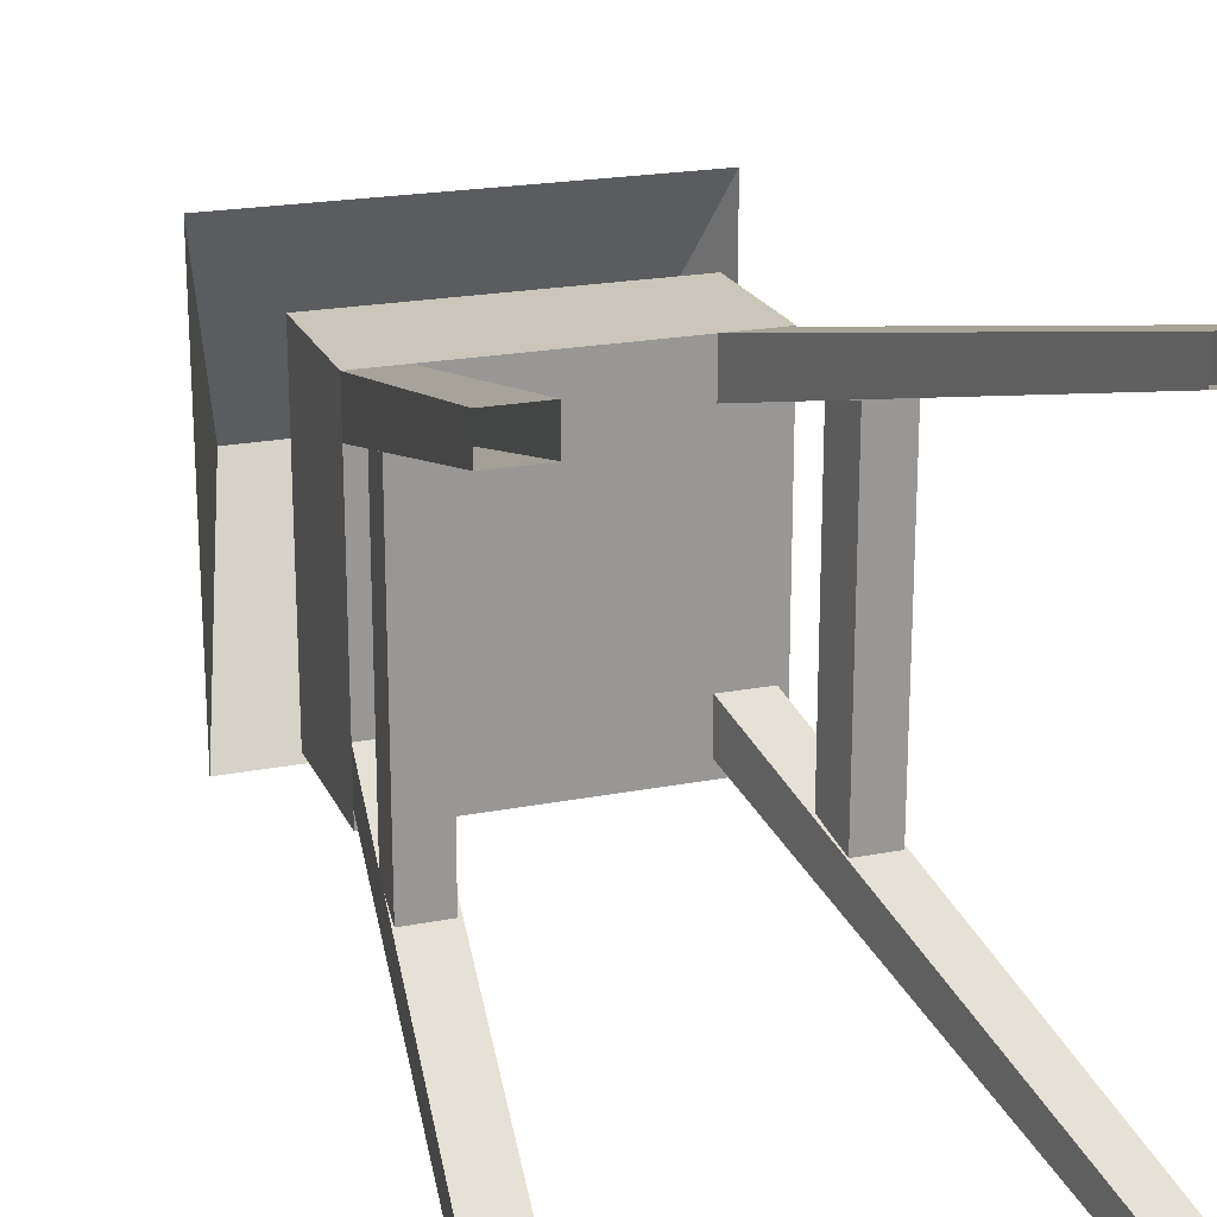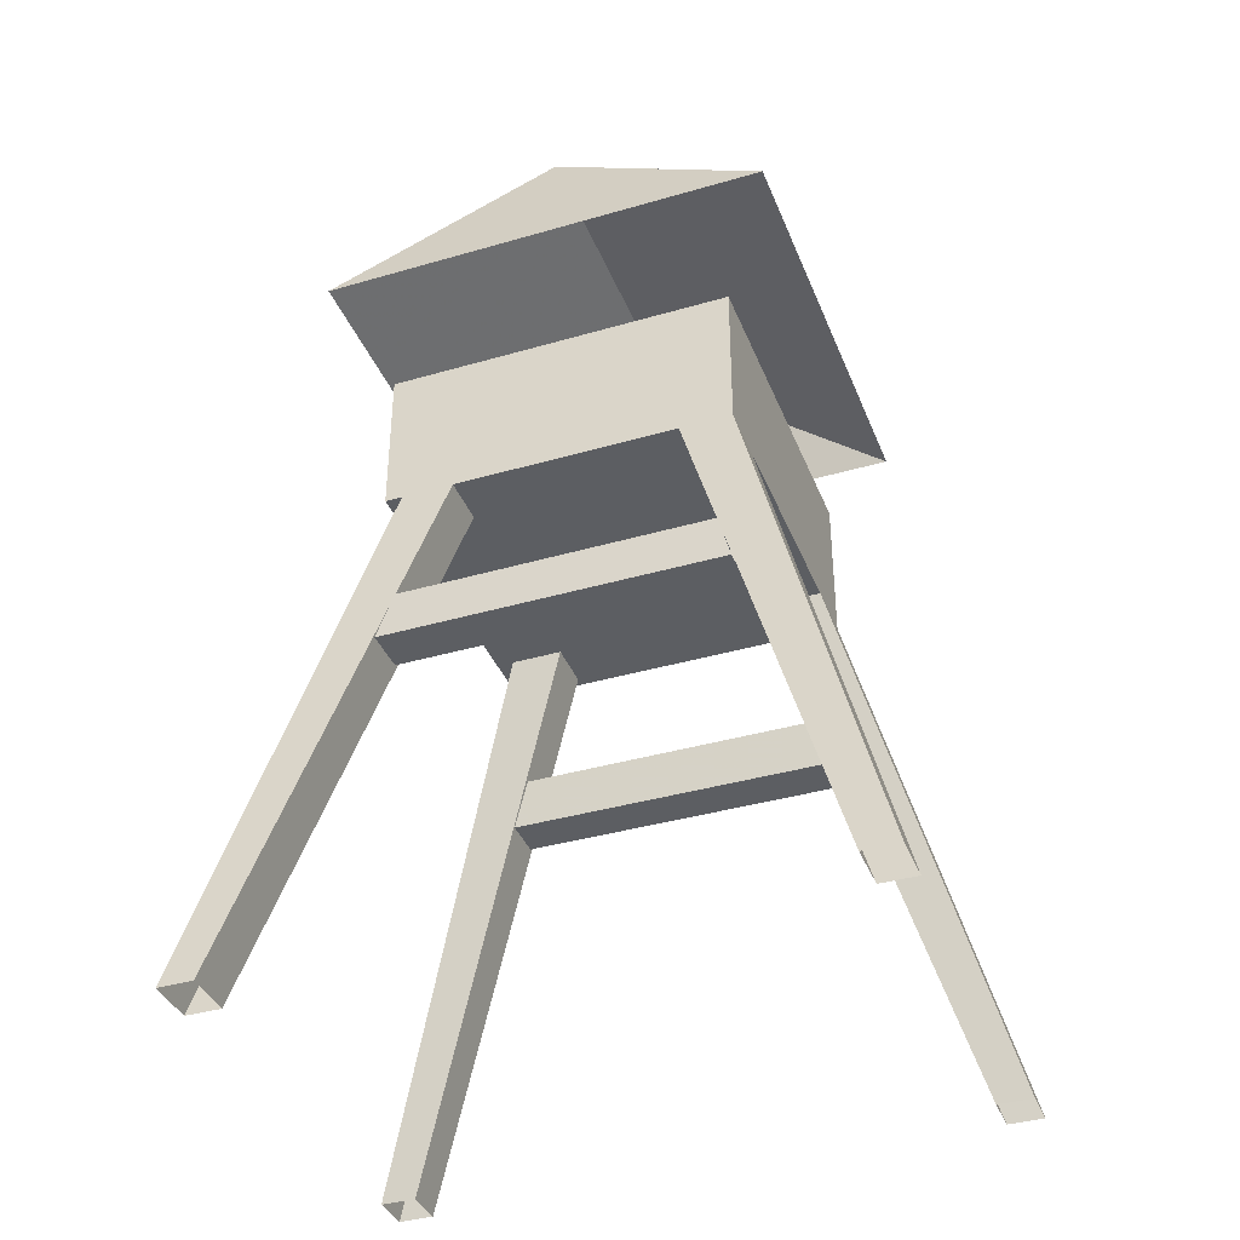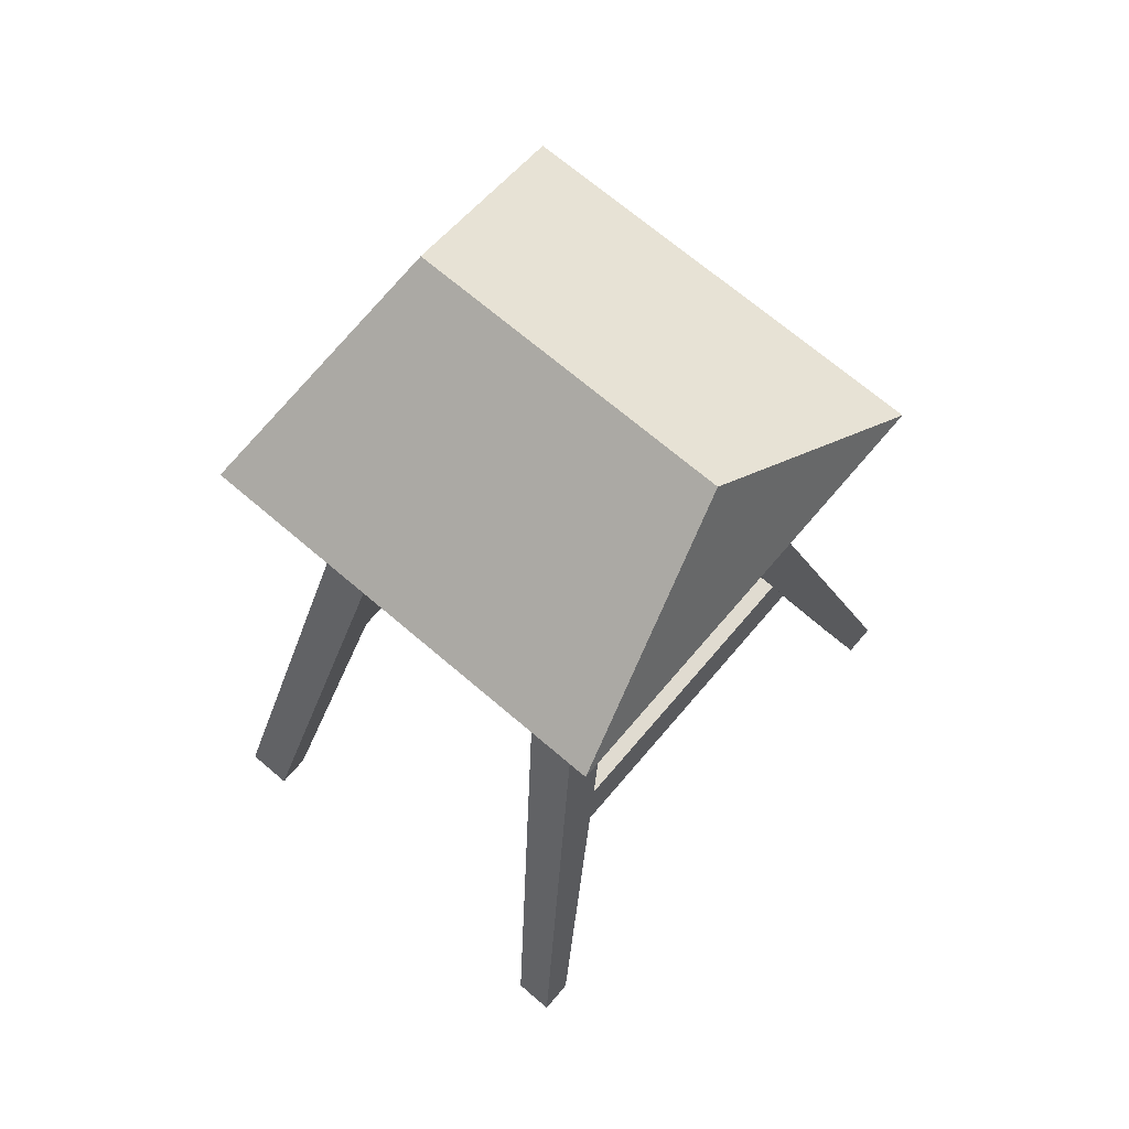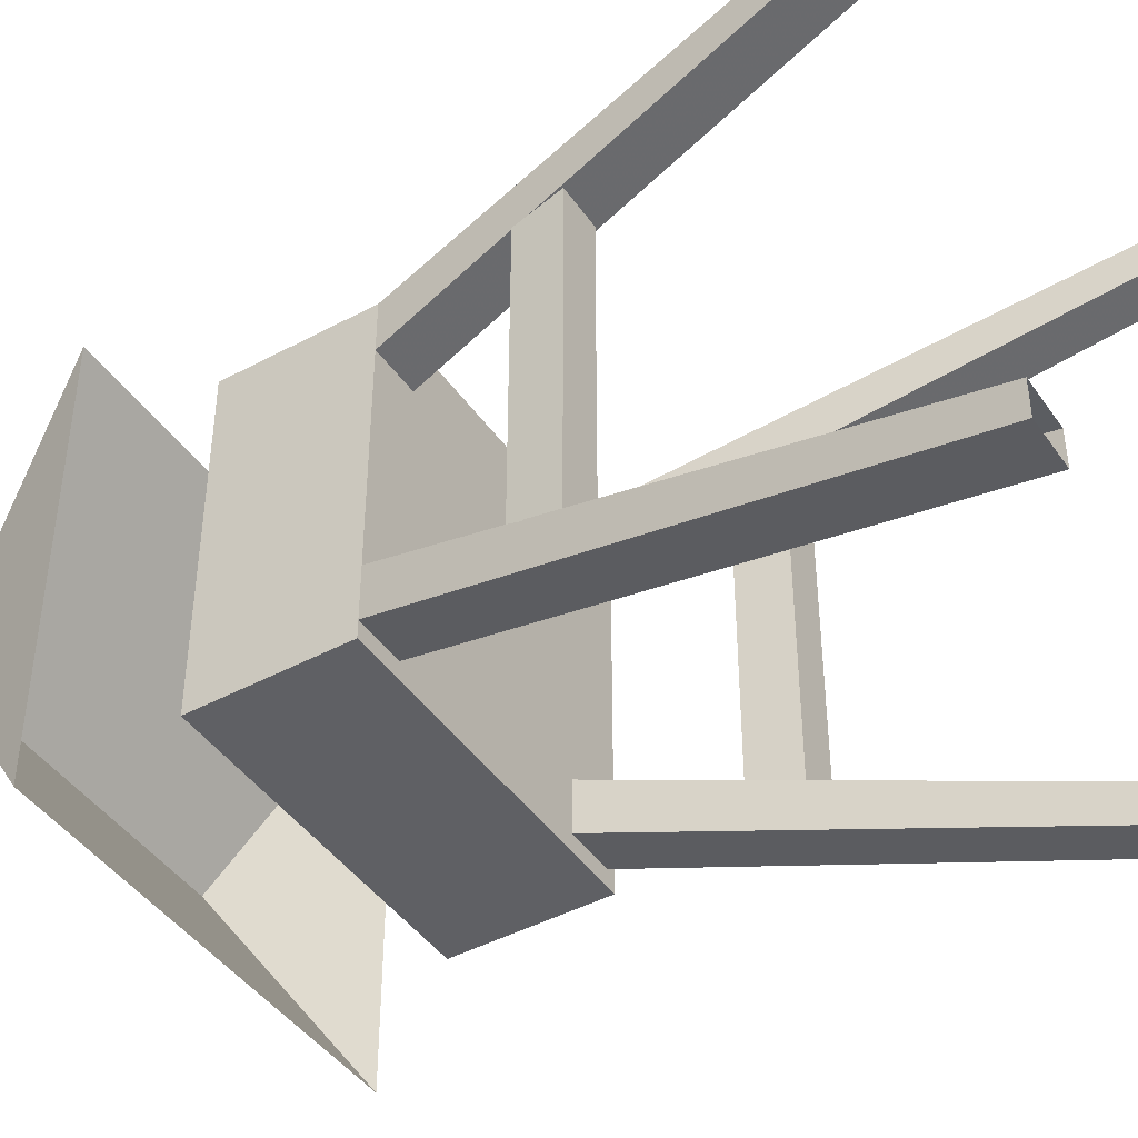
<metadata>
{"format":"obj","ext":"obj","renderer":"f3d","projection":"perspective","resolution":1024,"background":"white","views":[{"elev":21.0,"azim":-19.2,"up":"+Z"},{"elev":-38.0,"azim":-69.7,"up":"+Y"},{"elev":69.9,"azim":40.5,"up":"+Y"},{"elev":-43.8,"azim":-57.7,"up":"+Z"}]}
</metadata>
<code>
o watchtower_back
v 94.92 1.92 -0.81
v 94.92 1.92 1.38
v 94.92 2.88 0.28
v -1.73 0.36 -1.47
v -1.31 3.72 -0.37
v -0.99 3.72 -0.37
v -1.42 0.36 -1.47
v -1.42 0.36 -1.69
v -0.99 3.72 -0.7
v -1.31 3.72 -0.7
v -1.73 0.36 -1.69
v -1.18 0 -1.37
v -1.38 0.36 -1.44
v -1.38 0.36 -1.73
v -1.18 0 -1.8
v -1.98 0 -1.37
v -1.81 0.36 -1.44
v -1.98 0 -1.8
v -1.81 0.36 -1.73
v -1.18 0 2.36
v -1.38 0.36 2.29
v -1.38 0.36 2
v -1.18 0 1.93
v -1.98 0 2.36
v -1.81 0.36 2.29
v -1.98 0 1.93
v -1.81 0.36 2
v -1.73 0.36 2.26
v -1.31 3.72 1.38
v -0.99 3.72 1.38
v -1.42 0.36 2.26
v -1.42 0.36 2.04
v -0.99 3.72 1.05
v -1.31 3.72 1.05
v -1.73 0.36 2.04
v 1.03 0.36 2.26
v 0.44 3.72 1.38
v 0.76 3.72 1.38
v 1.29 0.36 2.26
v 1.29 0.36 2.04
v 0.76 3.72 1.05
v 0.44 3.72 1.05
v 1.03 0.36 2.04
v 0.74 0 1.93
v 0.93 0.36 2
v 0.93 0.36 2.3
v 0.74 0 2.37
v 1.52 0 1.93
v 1.38 0.36 2
v 1.52 0 2.37
v 1.38 0.36 2.3
v 0.82 4.68 -0.7
v 0.82 4.56 -0.7
v 1.55 4.98 -0.65
v 0.82 4.56 -0.59
v 0.82 4.68 -0.59
v 0.82 4.68 -0.26
v 0.82 4.56 -0.26
v 1.55 4.98 -0.21
v 0.82 4.56 -0.15
v 0.82 4.68 -0.15
v 0.82 4.68 0.72
v 0.82 4.56 0.72
v 1.55 4.98 0.77
v 0.82 4.56 0.83
v 0.82 4.68 0.83
v 0.82 4.68 1.16
v 0.82 4.56 1.16
v 1.55 4.98 1.21
v 0.82 4.56 1.27
v 0.82 4.68 1.27
v 0.7 4.68 1.38
v 0.7 4.56 1.38
v 0.65 4.98 2.14
v 0.59 4.56 1.38
v 0.59 4.68 1.38
v 0.27 4.68 1.38
v 0.27 4.56 1.38
v 0.22 4.98 2.14
v 0.17 4.56 1.38
v 0.17 4.68 1.38
v -0.67 4.68 1.38
v -0.67 4.56 1.38
v -0.73 4.98 2.14
v -0.77 4.56 1.38
v -0.77 4.68 1.38
v -1.09 4.68 1.38
v -1.09 4.56 1.38
v -1.16 4.98 2.14
v -1.21 4.56 1.38
v -1.21 4.68 1.38
v -1.31 4.68 1.26
v -1.31 4.56 1.26
v -2.03 4.98 1.21
v -1.31 4.56 1.15
v -1.31 4.68 1.15
v -1.31 4.68 0.82
v -1.31 4.56 0.82
v -2.03 4.98 0.77
v -1.31 4.56 0.71
v -1.31 4.68 0.71
v -1.31 4.68 -0.15
v -1.31 4.56 -0.15
v -2.03 4.98 -0.21
v -1.31 4.56 -0.26
v -1.31 4.68 -0.26
v -1.31 4.68 -0.59
v -1.31 4.56 -0.59
v -2.03 4.98 -0.65
v -1.31 4.56 -0.7
v -1.31 4.68 -0.7
v -1.21 4.68 -0.81
v -1.21 4.56 -0.81
v -1.14 4.98 -1.58
v -1.09 4.56 -0.81
v -1.09 4.68 -0.81
v -0.77 4.68 -0.81
v -0.77 4.56 -0.81
v -0.72 4.98 -1.58
v -0.67 4.56 -0.81
v -0.67 4.68 -0.81
v 0.18 4.68 -0.81
v 0.18 4.56 -0.81
v 0.22 4.98 -1.58
v 0.28 4.56 -0.81
v 0.28 4.68 -0.81
v 0.61 4.68 -0.81
v 0.61 4.56 -0.81
v 0.65 4.98 -1.58
v 0.71 4.56 -0.81
v 0.71 4.68 -0.81
v 1.03 0.36 -1.47
v 0.44 3.72 -0.37
v 0.76 3.72 -0.37
v 1.29 0.36 -1.47
v 1.29 0.36 -1.69
v 0.76 3.72 -0.7
v 0.44 3.72 -0.7
v 1.03 0.36 -1.69
v 0.74 0 -1.8
v 0.93 0.36 -1.73
v 0.93 0.36 -1.43
v 0.74 0 -1.36
v 1.52 0 -1.8
v 1.38 0.36 -1.73
v 1.52 0 -1.36
v 1.38 0.36 -1.43
v 0.65 2.58 -0.76
v 0.65 2.58 1.38
v 0.92 2.58 1.38
v 0.92 2.58 -0.76
v 0.87 2.88 -0.65
v 0.87 2.88 1.3
v 0.61 2.88 1.3
v 0.61 2.88 -0.65
v -1.44 2.58 -0.76
v -1.44 2.58 1.38
v -1.16 2.58 1.38
v -1.16 2.58 -0.76
v -1.12 2.88 -0.65
v -1.12 2.88 1.3
v -1.42 2.88 1.3
v -1.42 2.88 -0.65
v -1.31 3.72 -0.81
v -0.25 3.72 -0.81
v -0.25 3.72 1.38
v 0.82 3.72 -0.81
v 0.82 3.72 1.38
v 0.82 5.34 -0.59
v 0.61 4.68 -0.59
v 0.61 5.34 -0.59
v 0.61 5.34 -0.81
v 0.82 4.68 -0.81
v 0.82 5.34 -0.8
v -1.09 5.34 -0.59
v -1.09 4.68 -0.59
v -1.31 5.34 -0.59
v -1.31 5.34 -0.8
v -1.31 4.68 -0.81
v -1.09 5.34 -0.81
v -1.09 5.34 1.38
v -1.31 4.68 1.38
v -1.31 5.34 1.38
v -1.31 5.34 1.16
v -1.31 4.68 1.16
v -1.09 4.68 1.16
v -1.09 5.34 1.16
v 0.82 5.34 1.38
v 0.82 4.68 1.38
v 0.61 4.68 1.38
v 0.61 5.34 1.38
v 0.61 5.34 1.16
v 0.61 4.68 1.16
v 0.82 5.34 1.16
v 0.82 3.72 1.37
v 0.82 4.68 1.37
v 1.16 5.32 -1.16
v 1.16 5.32 1.72
v 0.82 6.28 0.24
v -1.63 5.32 1.72
v -1.63 5.32 -1.16
v -1.31 6.28 0.24
f 1 2 3
f 4 5 6 7
f 8 9 10 11
f 11 10 5 4
f 7 6 9 8
f 12 13 14 15
f 16 17 13 12
f 18 19 17 16
f 15 14 19 18
f 16 12 15 18
f 13 17 19 14
f 20 21 22 23
f 24 25 21 20
f 26 27 25 24
f 23 22 27 26
f 24 20 23 26
f 21 25 27 22
f 28 29 30 31
f 32 33 34 35
f 35 34 29 28
f 31 30 33 32
f 36 37 38 39
f 40 41 42 43
f 43 42 37 36
f 39 38 41 40
f 44 45 46 47
f 48 49 45 44
f 50 51 49 48
f 47 46 51 50
f 48 44 47 50
f 45 49 51 46
f 52 53 54
f 53 55 54
f 55 56 54
f 56 52 54
f 56 55 53 52
f 57 58 59
f 58 60 59
f 60 61 59
f 61 57 59
f 61 60 58 57
f 62 63 64
f 63 65 64
f 65 66 64
f 66 62 64
f 66 65 63 62
f 67 68 69
f 68 70 69
f 70 71 69
f 71 67 69
f 71 70 68 67
f 72 73 74
f 73 75 74
f 75 76 74
f 76 72 74
f 76 75 73 72
f 77 78 79
f 78 80 79
f 80 81 79
f 81 77 79
f 81 80 78 77
f 82 83 84
f 83 85 84
f 85 86 84
f 86 82 84
f 86 85 83 82
f 87 88 89
f 88 90 89
f 90 91 89
f 91 87 89
f 91 90 88 87
f 92 93 94
f 93 95 94
f 95 96 94
f 96 92 94
f 96 95 93 92
f 97 98 99
f 98 100 99
f 100 101 99
f 101 97 99
f 101 100 98 97
f 102 103 104
f 103 105 104
f 105 106 104
f 106 102 104
f 106 105 103 102
f 107 108 109
f 108 110 109
f 110 111 109
f 111 107 109
f 111 110 108 107
f 112 113 114
f 113 115 114
f 115 116 114
f 116 112 114
f 116 115 113 112
f 117 118 119
f 118 120 119
f 120 121 119
f 121 117 119
f 121 120 118 117
f 122 123 124
f 123 125 124
f 125 126 124
f 126 122 124
f 126 125 123 122
f 127 128 129
f 128 130 129
f 130 131 129
f 131 127 129
f 131 130 128 127
f 132 133 134 135
f 136 137 138 139
f 139 138 133 132
f 135 134 137 136
f 140 141 142 143
f 144 145 141 140
f 146 147 145 144
f 143 142 147 146
f 144 140 143 146
f 141 145 147 142
f 148 149 150 151
f 152 153 154 155
f 155 154 149 148
f 151 150 153 152
f 156 157 158 159
f 160 161 162 163
f 163 162 157 156
f 159 158 161 160
f 29 164 165 166
f 166 165 167 168
f 169 56 170 171
f 172 127 173 174
f 171 170 127 172
f 174 173 56 169
f 175 176 107 177
f 178 179 116 180
f 177 107 179 178
f 180 116 176 175
f 181 87 182 183
f 184 185 186 187
f 183 182 185 184
f 187 186 87 181
f 188 189 190 191
f 192 193 67 194
f 191 190 193 192
f 194 67 189 188
f 167 195 196 173
f 195 167 173 196
f 29 164 179 182
f 164 29 182 179
f 164 167 173 179
f 167 164 179 173
f 29 168 189 182
f 168 29 182 189
f 197 198 199
f 200 201 202
f 201 197 199 202
f 202 199 198 200
o watchtower_front
v 94.92 1.92 -0.81
v 94.92 1.92 1.38
v 94.92 2.88 0.28
v -1.73 0.36 -1.47
v -1.31 3.72 -0.37
v -0.99 3.72 -0.37
v -1.42 0.36 -1.47
v -1.42 0.36 -1.69
v -0.99 3.72 -0.7
v -1.31 3.72 -0.7
v -1.73 0.36 -1.69
v -1.18 0 -1.37
v -1.38 0.36 -1.44
v -1.38 0.36 -1.73
v -1.18 0 -1.8
v -1.98 0 -1.37
v -1.81 0.36 -1.44
v -1.98 0 -1.8
v -1.81 0.36 -1.73
v -1.18 0 2.36
v -1.38 0.36 2.29
v -1.38 0.36 2
v -1.18 0 1.93
v -1.98 0 2.36
v -1.81 0.36 2.29
v -1.98 0 1.93
v -1.81 0.36 2
v -1.73 0.36 2.26
v -1.31 3.72 1.38
v -0.99 3.72 1.38
v -1.42 0.36 2.26
v -1.42 0.36 2.04
v -0.99 3.72 1.05
v -1.31 3.72 1.05
v -1.73 0.36 2.04
v 1.03 0.36 2.26
v 0.44 3.72 1.38
v 0.76 3.72 1.38
v 1.29 0.36 2.26
v 1.29 0.36 2.04
v 0.76 3.72 1.05
v 0.44 3.72 1.05
v 1.03 0.36 2.04
v 0.74 0 1.93
v 0.93 0.36 2
v 0.93 0.36 2.3
v 0.74 0 2.37
v 1.52 0 1.93
v 1.38 0.36 2
v 1.52 0 2.37
v 1.38 0.36 2.3
v 0.82 4.68 -0.7
v 0.82 4.56 -0.7
v 1.55 4.98 -0.65
v 0.82 4.56 -0.59
v 0.82 4.68 -0.59
v 0.82 4.68 -0.26
v 0.82 4.56 -0.26
v 1.55 4.98 -0.21
v 0.82 4.56 -0.15
v 0.82 4.68 -0.15
v 0.82 4.68 0.72
v 0.82 4.56 0.72
v 1.55 4.98 0.77
v 0.82 4.56 0.83
v 0.82 4.68 0.83
v 0.82 4.68 1.16
v 0.82 4.56 1.16
v 1.55 4.98 1.21
v 0.82 4.56 1.27
v 0.82 4.68 1.27
v 0.7 4.68 1.38
v 0.7 4.56 1.38
v 0.65 4.98 2.14
v 0.59 4.56 1.38
v 0.59 4.68 1.38
v 0.27 4.68 1.38
v 0.27 4.56 1.38
v 0.22 4.98 2.14
v 0.17 4.56 1.38
v 0.17 4.68 1.38
v -0.67 4.68 1.38
v -0.67 4.56 1.38
v -0.73 4.98 2.14
v -0.77 4.56 1.38
v -0.77 4.68 1.38
v -1.09 4.68 1.38
v -1.09 4.56 1.38
v -1.16 4.98 2.14
v -1.21 4.56 1.38
v -1.21 4.68 1.38
v -1.31 4.68 1.26
v -1.31 4.56 1.26
v -2.03 4.98 1.21
v -1.31 4.56 1.15
v -1.31 4.68 1.15
v -1.31 4.68 0.82
v -1.31 4.56 0.82
v -2.03 4.98 0.77
v -1.31 4.56 0.71
v -1.31 4.68 0.71
v -1.31 4.68 -0.15
v -1.31 4.56 -0.15
v -2.03 4.98 -0.21
v -1.31 4.56 -0.26
v -1.31 4.68 -0.26
v -1.31 4.68 -0.59
v -1.31 4.56 -0.59
v -2.03 4.98 -0.65
v -1.31 4.56 -0.7
v -1.31 4.68 -0.7
v -1.21 4.68 -0.81
v -1.21 4.56 -0.81
v -1.14 4.98 -1.58
v -1.09 4.56 -0.81
v -1.09 4.68 -0.81
v -0.77 4.68 -0.81
v -0.77 4.56 -0.81
v -0.72 4.98 -1.58
v -0.67 4.56 -0.81
v -0.67 4.68 -0.81
v 0.18 4.68 -0.81
v 0.18 4.56 -0.81
v 0.22 4.98 -1.58
v 0.28 4.56 -0.81
v 0.28 4.68 -0.81
v 0.61 4.68 -0.81
v 0.61 4.56 -0.81
v 0.65 4.98 -1.58
v 0.71 4.56 -0.81
v 0.71 4.68 -0.81
v 1.03 0.36 -1.47
v 0.44 3.72 -0.37
v 0.76 3.72 -0.37
v 1.29 0.36 -1.47
v 1.29 0.36 -1.69
v 0.76 3.72 -0.7
v 0.44 3.72 -0.7
v 1.03 0.36 -1.69
v 0.74 0 -1.8
v 0.93 0.36 -1.73
v 0.93 0.36 -1.43
v 0.74 0 -1.36
v 1.52 0 -1.8
v 1.38 0.36 -1.73
v 1.52 0 -1.36
v 1.38 0.36 -1.43
v 0.65 2.58 -0.76
v 0.65 2.58 1.38
v 0.92 2.58 1.38
v 0.92 2.58 -0.76
v 0.87 2.88 -0.65
v 0.87 2.88 1.3
v 0.61 2.88 1.3
v 0.61 2.88 -0.65
v -1.44 2.58 -0.76
v -1.44 2.58 1.38
v -1.16 2.58 1.38
v -1.16 2.58 -0.76
v -1.12 2.88 -0.65
v -1.12 2.88 1.3
v -1.42 2.88 1.3
v -1.42 2.88 -0.65
v -1.31 3.72 -0.81
v -0.25 3.72 -0.81
v -0.25 3.72 1.38
v 0.82 3.72 -0.81
v 0.82 3.72 1.38
v 0.82 5.34 -0.59
v 0.61 4.68 -0.59
v 0.61 5.34 -0.59
v 0.61 5.34 -0.81
v 0.82 4.68 -0.81
v 0.82 5.34 -0.8
v -1.09 5.34 -0.59
v -1.09 4.68 -0.59
v -1.31 5.34 -0.59
v -1.31 5.34 -0.8
v -1.31 4.68 -0.81
v -1.09 5.34 -0.81
v -1.09 5.34 1.38
v -1.31 4.68 1.38
v -1.31 5.34 1.38
v -1.31 5.34 1.16
v -1.31 4.68 1.16
v -1.09 4.68 1.16
v -1.09 5.34 1.16
v 0.82 5.34 1.38
v 0.82 4.68 1.38
v 0.61 4.68 1.38
v 0.61 5.34 1.38
v 0.61 5.34 1.16
v 0.61 4.68 1.16
v 0.82 5.34 1.16
v 0.82 3.72 1.37
v 0.82 4.68 1.37
v 1.16 5.32 -1.16
v 1.16 5.32 1.72
v 0.82 6.28 0.24
v -1.63 5.32 1.72
v -1.63 5.32 -1.16
v -1.31 6.28 0.24
f 203 204 205
f 206 207 208 209
f 210 211 212 213
f 213 212 207 206
f 209 208 211 210
f 214 215 216 217
f 218 219 215 214
f 220 221 219 218
f 217 216 221 220
f 218 214 217 220
f 215 219 221 216
f 222 223 224 225
f 226 227 223 222
f 228 229 227 226
f 225 224 229 228
f 226 222 225 228
f 223 227 229 224
f 230 231 232 233
f 234 235 236 237
f 237 236 231 230
f 233 232 235 234
f 238 239 240 241
f 242 243 244 245
f 245 244 239 238
f 241 240 243 242
f 246 247 248 249
f 250 251 247 246
f 252 253 251 250
f 249 248 253 252
f 250 246 249 252
f 247 251 253 248
f 254 255 256
f 255 257 256
f 257 258 256
f 258 254 256
f 258 257 255 254
f 259 260 261
f 260 262 261
f 262 263 261
f 263 259 261
f 263 262 260 259
f 264 265 266
f 265 267 266
f 267 268 266
f 268 264 266
f 268 267 265 264
f 269 270 271
f 270 272 271
f 272 273 271
f 273 269 271
f 273 272 270 269
f 274 275 276
f 275 277 276
f 277 278 276
f 278 274 276
f 278 277 275 274
f 279 280 281
f 280 282 281
f 282 283 281
f 283 279 281
f 283 282 280 279
f 284 285 286
f 285 287 286
f 287 288 286
f 288 284 286
f 288 287 285 284
f 289 290 291
f 290 292 291
f 292 293 291
f 293 289 291
f 293 292 290 289
f 294 295 296
f 295 297 296
f 297 298 296
f 298 294 296
f 298 297 295 294
f 299 300 301
f 300 302 301
f 302 303 301
f 303 299 301
f 303 302 300 299
f 304 305 306
f 305 307 306
f 307 308 306
f 308 304 306
f 308 307 305 304
f 309 310 311
f 310 312 311
f 312 313 311
f 313 309 311
f 313 312 310 309
f 314 315 316
f 315 317 316
f 317 318 316
f 318 314 316
f 318 317 315 314
f 319 320 321
f 320 322 321
f 322 323 321
f 323 319 321
f 323 322 320 319
f 324 325 326
f 325 327 326
f 327 328 326
f 328 324 326
f 328 327 325 324
f 329 330 331
f 330 332 331
f 332 333 331
f 333 329 331
f 333 332 330 329
f 334 335 336 337
f 338 339 340 341
f 341 340 335 334
f 337 336 339 338
f 342 343 344 345
f 346 347 343 342
f 348 349 347 346
f 345 344 349 348
f 346 342 345 348
f 343 347 349 344
f 350 351 352 353
f 354 355 356 357
f 357 356 351 350
f 353 352 355 354
f 358 359 360 361
f 362 363 364 365
f 365 364 359 358
f 361 360 363 362
f 231 366 367 368
f 368 367 369 370
f 371 258 372 373
f 374 329 375 376
f 373 372 329 374
f 376 375 258 371
f 377 378 309 379
f 380 381 318 382
f 379 309 381 380
f 382 318 378 377
f 383 289 384 385
f 386 387 388 389
f 385 384 387 386
f 389 388 289 383
f 390 391 392 393
f 394 395 269 396
f 393 392 395 394
f 396 269 391 390
f 369 397 398 375
f 397 369 375 398
f 231 366 381 384
f 366 231 384 381
f 366 369 375 381
f 369 366 381 375
f 231 370 391 384
f 370 231 384 391
f 399 400 401
f 402 403 404
f 403 399 401 404
f 404 401 400 402

</code>
